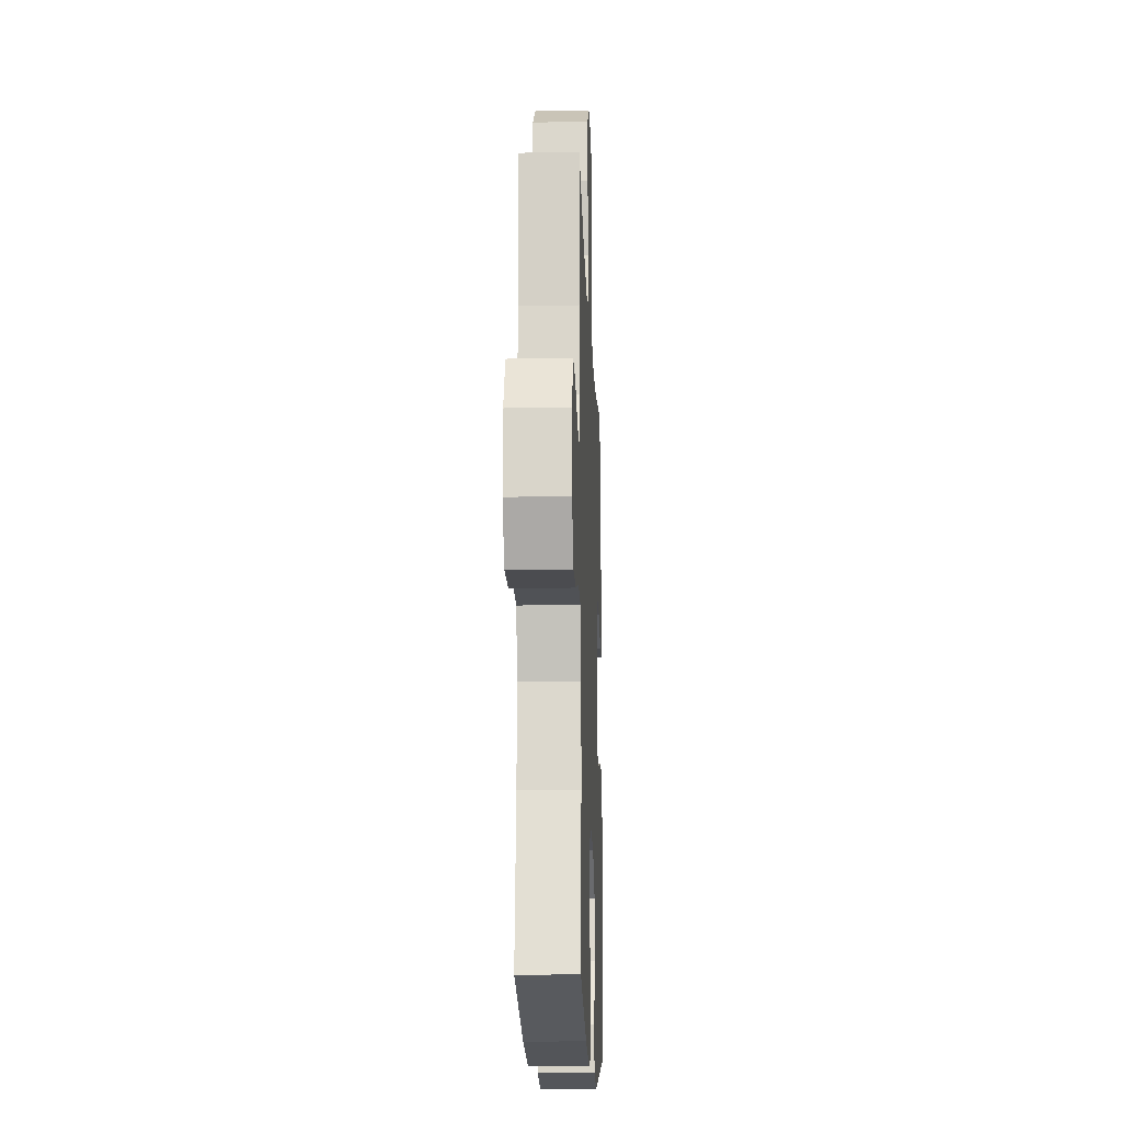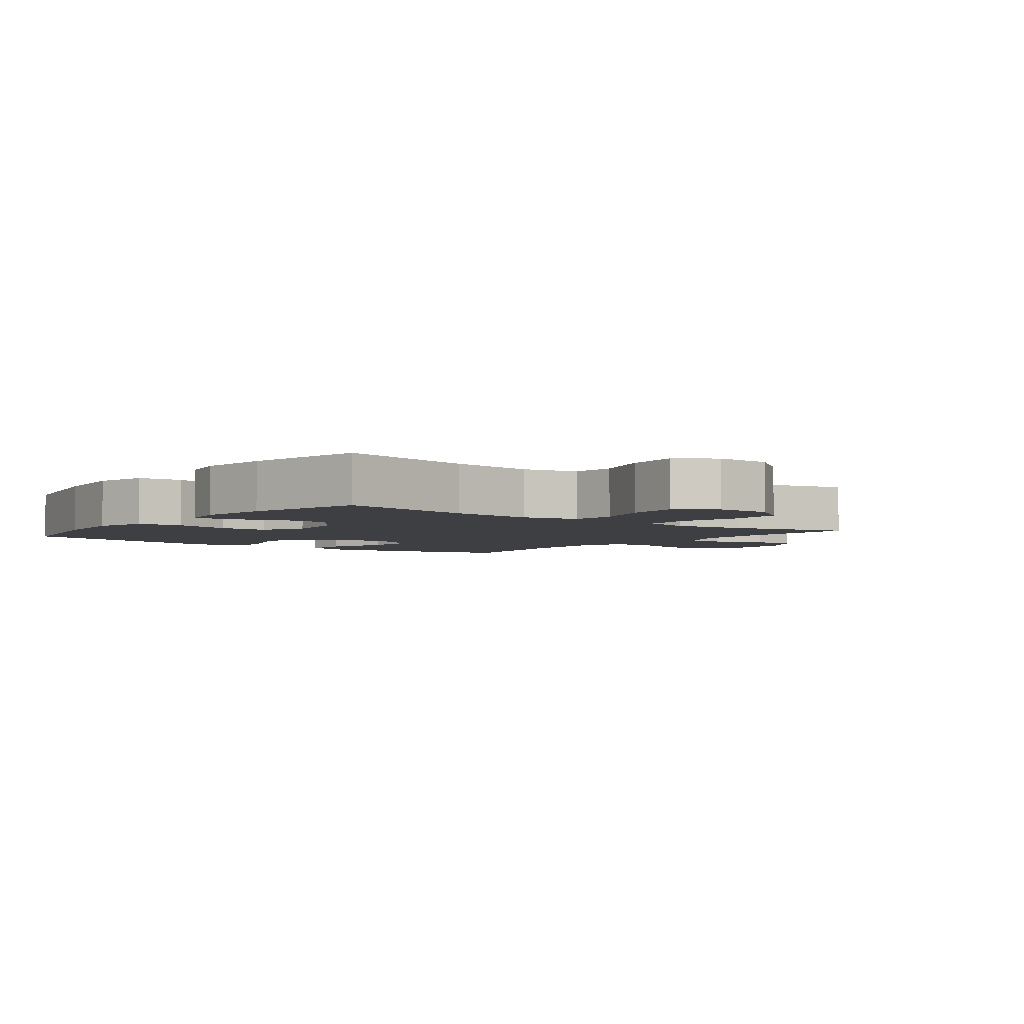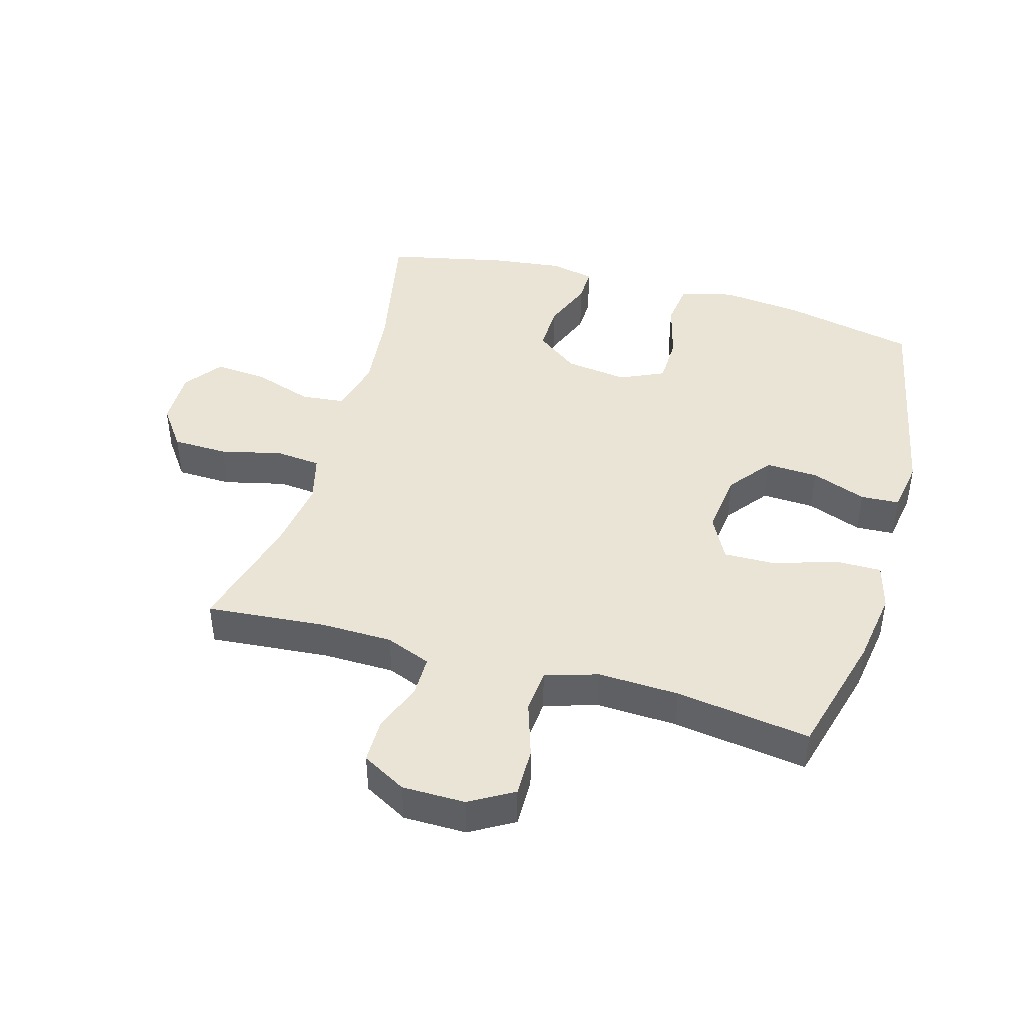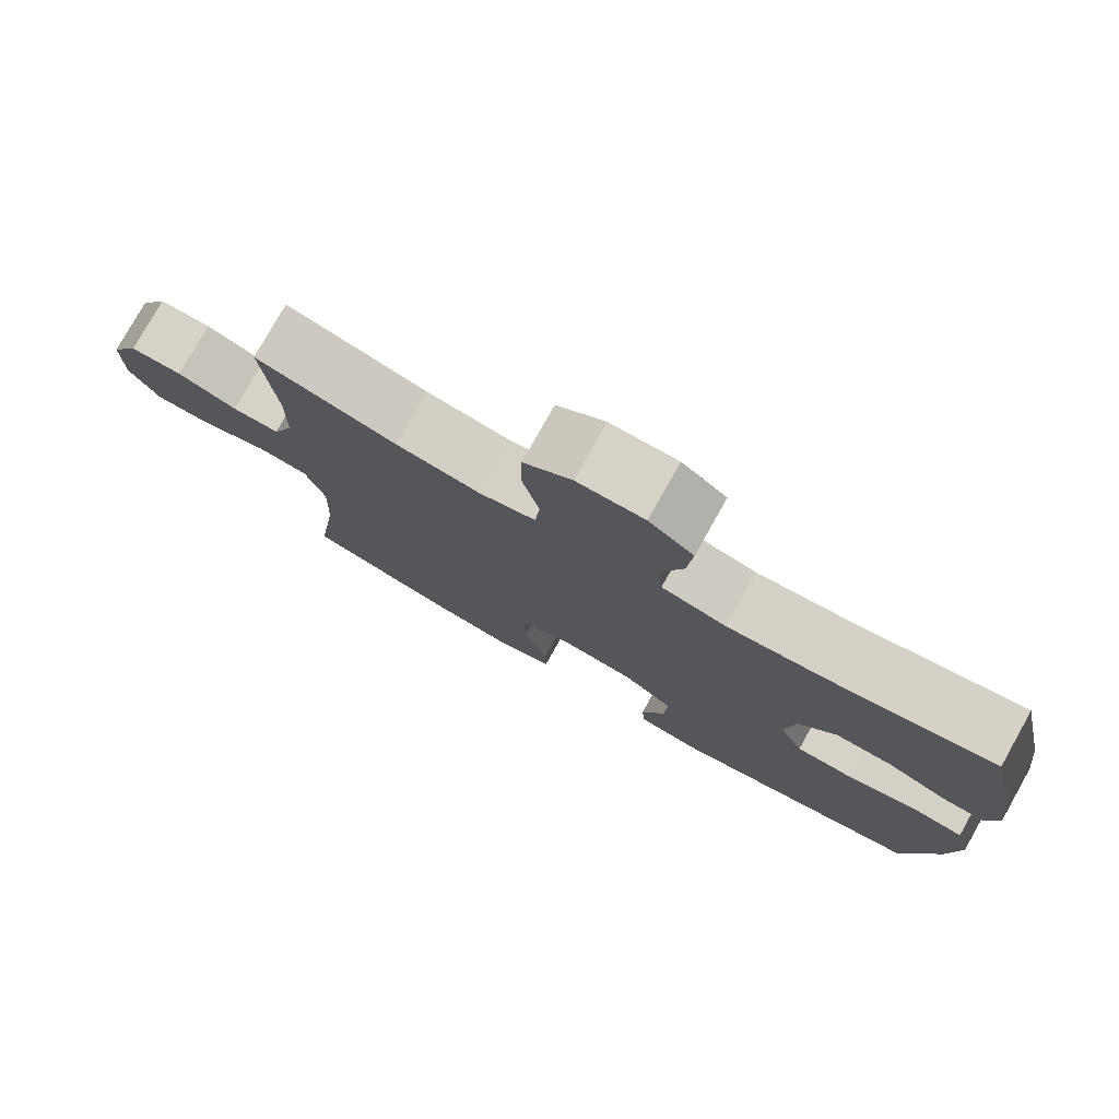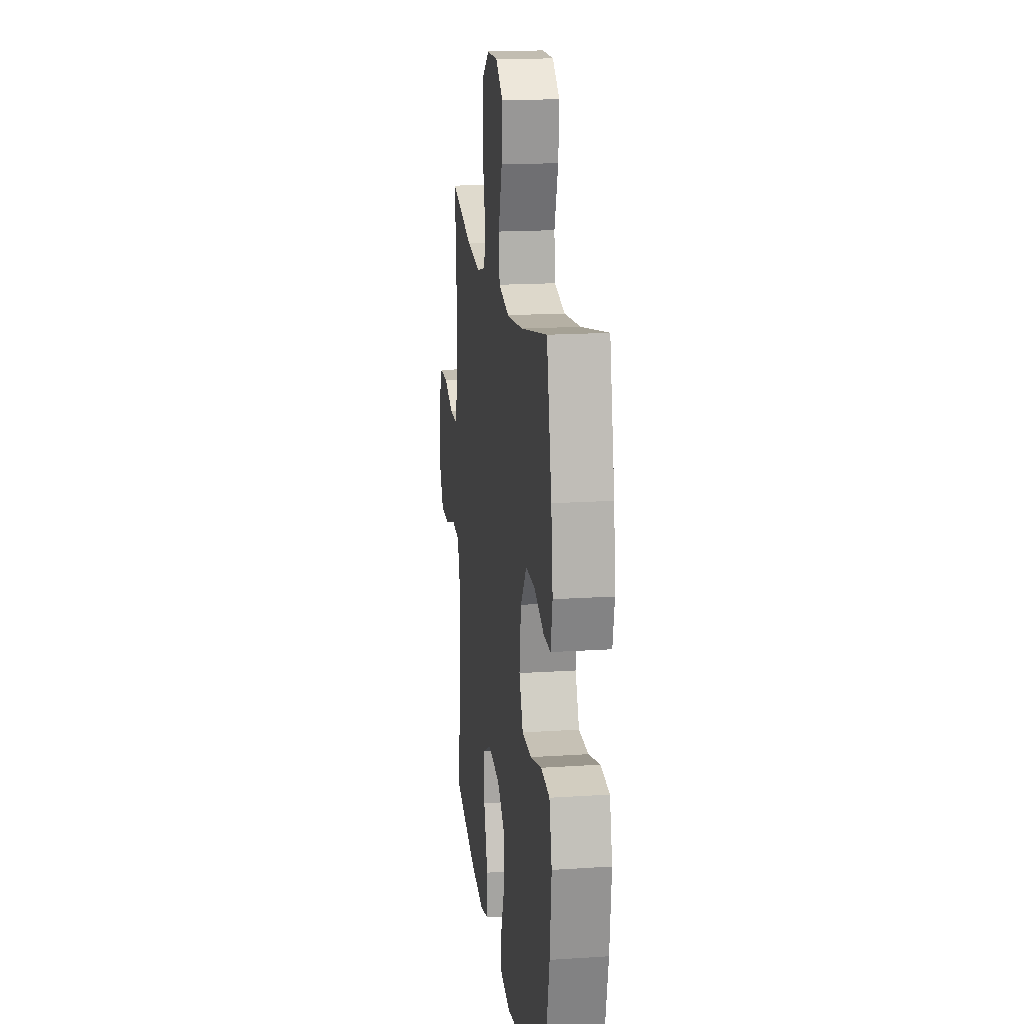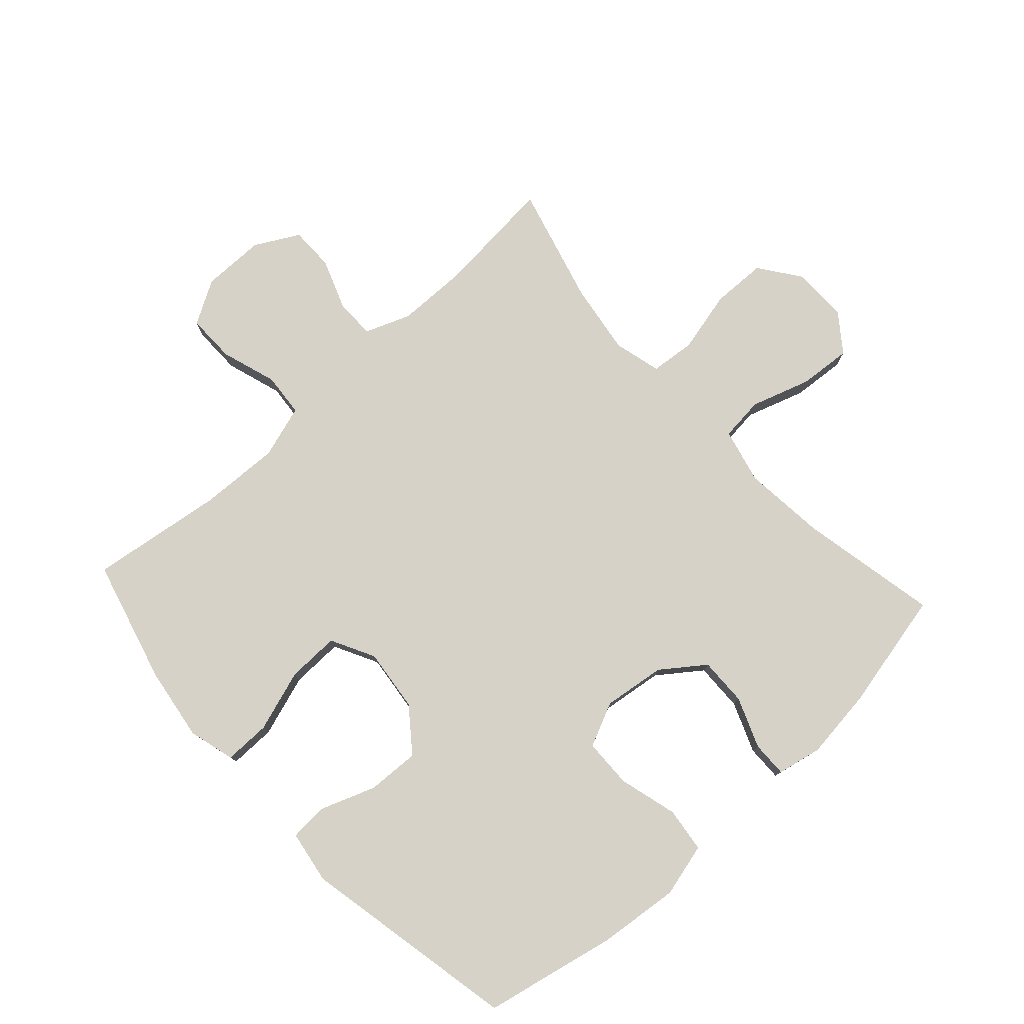
<metadata>
{"format":"obj","ext":"obj","renderer":"f3d","projection":"perspective","resolution":1024,"background":"white","views":[{"elev":-15.8,"azim":92.2,"up":"+Z"},{"elev":-3.9,"azim":-37.9,"up":"+Y"},{"elev":43.9,"azim":105.9,"up":"+Y"},{"elev":78.2,"azim":-150.7,"up":"+Z"},{"elev":17.4,"azim":-97.4,"up":"+Z"},{"elev":78.2,"azim":-132.5,"up":"+Y"}]}
</metadata>
<code>
o path1736_path1736.001
v -0.5748 0.0375 0.2901
v -0.589 0.0375 0.1755
v -0.574 0.0375 0.1031
v -0.5165 0.0375 0.1042
v -0.4354 0.0375 0.1363
v -0.3573 0.0375 0.1381
v -0.306 0.0375 0.06895
v -0.2926 0.0375 -0.03131
v -0.3252 0.0375 -0.1024
v -0.4041 0.0375 -0.1043
v -0.4988 0.0375 -0.07885
v -0.571 0.0375 -0.0879
v -0.5929 0.0375 -0.1742
v -0.5791 0.0375 -0.3036
v -0.533 0.0375 -0.5184
v -0.1823 0.0375 -0.5883
v -0.09727 0.0375 -0.5744
v -0.0938 0.0375 -0.5124
v -0.1267 0.0375 -0.4239
v -0.1305 0.0375 -0.3395
v -0.06115 0.0375 -0.2859
v 0.04012 0.0375 -0.2741
v 0.1107 0.0375 -0.3109
v 0.1088 0.0375 -0.3954
v 0.07635 0.0375 -0.4951
v 0.07584 0.0375 -0.5697
v 0.151 0.0375 -0.59
v 0.2694 0.0375 -0.5721
v 0.4689 0.0375 -0.5184
v 0.4382 0.0375 -0.3018
v 0.433 0.0375 -0.1719
v 0.4594 0.0375 -0.08648
v 0.5293 0.0375 -0.08032
v 0.6195 0.0375 -0.1095
v 0.698 0.0375 -0.1102
v 0.7385 0.0375 -0.03983
v 0.738 0.0375 0.06148
v 0.6989 0.0375 0.1326
v 0.6277 0.0375 0.1327
v 0.5469 0.0375 0.1023
v 0.4825 0.0375 0.1024
v 0.4539 0.0375 0.1755
v 0.4519 0.0375 0.2902
v 0.4689 0.0375 0.4833
v 0.2771 0.0375 0.4315
v 0.1618 0.0375 0.4142
v 0.08542 0.0375 0.434
v 0.07841 0.0375 0.5067
v 0.1019 0.0375 0.6059
v 0.09964 0.0375 0.6947
v 0.03409 0.0375 0.7422
v -0.05709 0.0375 0.7429
v -0.1175 0.0375 0.6977
v -0.1106 0.0375 0.6128
v -0.07938 0.0375 0.5176
v -0.08664 0.0375 0.4467
v -0.1754 0.0375 0.4253
v -0.3097 0.0375 0.4386
v -0.533 0.0375 0.4833
v -0.5748 -0.0375 0.2901
v -0.589 -0.0375 0.1755
v -0.574 -0.0375 0.1031
v -0.5165 -0.0375 0.1042
v -0.4354 -0.0375 0.1363
v -0.3573 -0.0375 0.1381
v -0.306 -0.0375 0.06895
v -0.2926 -0.0375 -0.03131
v -0.3252 -0.0375 -0.1024
v -0.4041 -0.0375 -0.1043
v -0.4988 -0.0375 -0.07885
v -0.571 -0.0375 -0.0879
v -0.5929 -0.0375 -0.1742
v -0.5791 -0.0375 -0.3036
v -0.533 -0.0375 -0.5184
v -0.1823 -0.0375 -0.5883
v -0.09727 -0.0375 -0.5744
v -0.0938 -0.0375 -0.5124
v -0.1267 -0.0375 -0.4239
v -0.1305 -0.0375 -0.3395
v -0.06115 -0.0375 -0.2859
v 0.04012 -0.0375 -0.2741
v 0.1107 -0.0375 -0.3109
v 0.1088 -0.0375 -0.3954
v 0.07635 -0.0375 -0.4951
v 0.07584 -0.0375 -0.5697
v 0.151 -0.0375 -0.59
v 0.2694 -0.0375 -0.5721
v 0.4689 -0.0375 -0.5184
v 0.4382 -0.0375 -0.3018
v 0.433 -0.0375 -0.1719
v 0.4594 -0.0375 -0.08648
v 0.5293 -0.0375 -0.08032
v 0.6195 -0.0375 -0.1095
v 0.698 -0.0375 -0.1102
v 0.7385 -0.0375 -0.03983
v 0.738 -0.0375 0.06148
v 0.6989 -0.0375 0.1326
v 0.6277 -0.0375 0.1327
v 0.5469 -0.0375 0.1023
v 0.4825 -0.0375 0.1024
v 0.4539 -0.0375 0.1755
v 0.4519 -0.0375 0.2902
v 0.4689 -0.0375 0.4833
v 0.2771 -0.0375 0.4315
v 0.1618 -0.0375 0.4142
v 0.08542 -0.0375 0.434
v 0.07841 -0.0375 0.5067
v 0.1019 -0.0375 0.6059
v 0.09964 -0.0375 0.6947
v 0.03409 -0.0375 0.7422
v -0.05709 -0.0375 0.7429
v -0.1175 -0.0375 0.6977
v -0.1106 -0.0375 0.6128
v -0.07938 -0.0375 0.5176
v -0.08664 -0.0375 0.4467
v -0.1754 -0.0375 0.4253
v -0.3097 -0.0375 0.4386
v -0.533 -0.0375 0.4833
v 0.03409 0.0375 0.7422
v -0.05709 0.0375 0.7429
v -0.1175 0.0375 0.6977
v 0.09964 0.0375 0.6947
v -0.1106 0.0375 0.6128
v 0.1019 0.0375 0.6059
v -0.07938 0.0375 0.5176
v 0.07841 0.0375 0.5067
v -0.08664 0.0375 0.4467
v -0.08664 0.0375 0.4467
v 0.08542 0.0375 0.434
v 0.08542 0.0375 0.434
v -0.3097 0.0375 0.4386
v -0.533 0.0375 0.4833
v -0.533 0.0375 0.4833
v 0.4689 0.0375 0.4833
v 0.4689 0.0375 0.4833
v 0.2771 0.0375 0.4315
v -0.1754 0.0375 0.4253
v 0.1618 0.0375 0.4142
v 0.4519 0.0375 0.2902
v -0.5748 0.0375 0.2901
v 0.4539 0.0375 0.1755
v -0.589 0.0375 0.1755
v -0.574 0.0375 0.1031
v -0.574 0.0375 0.1031
v 0.4825 0.0375 0.1024
v 0.4825 0.0375 0.1024
v -0.4354 0.0375 0.1363
v -0.3573 0.0375 0.1381
v -0.306 0.0375 0.06895
v -0.5165 0.0375 0.1042
v 0.6989 0.0375 0.1326
v 0.6989 0.0375 0.1326
v 0.6277 0.0375 0.1327
v 0.5469 0.0375 0.1023
v 0.738 0.0375 0.06148
v -0.2926 0.0375 -0.03131
v 0.7385 0.0375 -0.03983
v -0.3252 0.0375 -0.1024
v -0.3252 0.0375 -0.1024
v 0.698 0.0375 -0.1102
v 0.698 0.0375 -0.1102
v -0.4041 0.0375 -0.1043
v -0.4988 0.0375 -0.07885
v -0.571 0.0375 -0.0879
v -0.571 0.0375 -0.0879
v 0.6195 0.0375 -0.1095
v 0.5293 0.0375 -0.08032
v 0.4594 0.0375 -0.08648
v 0.4594 0.0375 -0.08648
v 0.433 0.0375 -0.1719
v -0.5929 0.0375 -0.1742
v 0.4382 0.0375 -0.3018
v -0.5791 0.0375 -0.3036
v 0.04012 0.0375 -0.2741
v 0.1107 0.0375 -0.3109
v 0.1107 0.0375 -0.3109
v -0.06115 0.0375 -0.2859
v -0.1305 0.0375 -0.3395
v 0.1088 0.0375 -0.3954
v -0.1267 0.0375 -0.4239
v 0.07635 0.0375 -0.4951
v 0.4689 0.0375 -0.5184
v 0.4689 0.0375 -0.5184
v -0.0938 0.0375 -0.5124
v -0.533 0.0375 -0.5184
v -0.533 0.0375 -0.5184
v 0.07584 0.0375 -0.5697
v 0.07584 0.0375 -0.5697
v -0.09727 0.0375 -0.5744
v -0.09727 0.0375 -0.5744
v 0.2694 0.0375 -0.5721
v -0.1823 0.0375 -0.5883
v 0.151 0.0375 -0.59
v 0.03409 -0.0375 0.7422
v -0.05709 -0.0375 0.7429
v -0.1175 -0.0375 0.6977
v 0.09964 -0.0375 0.6947
v -0.1106 -0.0375 0.6128
v 0.1019 -0.0375 0.6059
v -0.07938 -0.0375 0.5176
v 0.07841 -0.0375 0.5067
v -0.08664 -0.0375 0.4467
v -0.08664 -0.0375 0.4467
v 0.08542 -0.0375 0.434
v 0.08542 -0.0375 0.434
v -0.3097 -0.0375 0.4386
v -0.533 -0.0375 0.4833
v -0.533 -0.0375 0.4833
v 0.4689 -0.0375 0.4833
v 0.4689 -0.0375 0.4833
v 0.2771 -0.0375 0.4315
v -0.1754 -0.0375 0.4253
v 0.1618 -0.0375 0.4142
v 0.4519 -0.0375 0.2902
v -0.5748 -0.0375 0.2901
v 0.4539 -0.0375 0.1755
v -0.589 -0.0375 0.1755
v -0.574 -0.0375 0.1031
v -0.574 -0.0375 0.1031
v 0.4825 -0.0375 0.1024
v 0.4825 -0.0375 0.1024
v -0.4354 -0.0375 0.1363
v -0.3573 -0.0375 0.1381
v -0.306 -0.0375 0.06895
v -0.5165 -0.0375 0.1042
v 0.6989 -0.0375 0.1326
v 0.6989 -0.0375 0.1326
v 0.6277 -0.0375 0.1327
v 0.5469 -0.0375 0.1023
v 0.738 -0.0375 0.06148
v -0.2926 -0.0375 -0.03131
v 0.7385 -0.0375 -0.03983
v -0.3252 -0.0375 -0.1024
v -0.3252 -0.0375 -0.1024
v 0.698 -0.0375 -0.1102
v 0.698 -0.0375 -0.1102
v -0.4041 -0.0375 -0.1043
v -0.4988 -0.0375 -0.07885
v -0.571 -0.0375 -0.0879
v -0.571 -0.0375 -0.0879
v 0.6195 -0.0375 -0.1095
v 0.5293 -0.0375 -0.08032
v 0.4594 -0.0375 -0.08648
v 0.4594 -0.0375 -0.08648
v 0.433 -0.0375 -0.1719
v -0.5929 -0.0375 -0.1742
v 0.4382 -0.0375 -0.3018
v -0.5791 -0.0375 -0.3036
v 0.04012 -0.0375 -0.2741
v 0.1107 -0.0375 -0.3109
v 0.1107 -0.0375 -0.3109
v -0.06115 -0.0375 -0.2859
v -0.1305 -0.0375 -0.3395
v 0.1088 -0.0375 -0.3954
v -0.1267 -0.0375 -0.4239
v 0.07635 -0.0375 -0.4951
v 0.4689 -0.0375 -0.5184
v 0.4689 -0.0375 -0.5184
v -0.0938 -0.0375 -0.5124
v -0.533 -0.0375 -0.5184
v -0.533 -0.0375 -0.5184
v 0.07584 -0.0375 -0.5697
v 0.07584 -0.0375 -0.5697
v -0.09727 -0.0375 -0.5744
v -0.09727 -0.0375 -0.5744
v 0.2694 -0.0375 -0.5721
v -0.1823 -0.0375 -0.5883
v 0.151 -0.0375 -0.59
f 211 213 216
f 222 217 225
f 206 222 223
f 259 267 264
f 216 213 249
f 228 241 230
f 257 247 266
f 235 232 241
f 200 202 201
f 248 237 246
f 204 224 213
f 255 260 267
f 201 202 204
f 253 260 255
f 266 256 268
f 247 254 266
f 241 229 242
f 253 233 248
f 199 198 200
f 246 238 239
f 197 194 199
f 211 214 209
f 215 222 206
f 232 230 241
f 245 249 250
f 195 198 194
f 217 222 215
f 215 206 207
f 206 223 212
f 212 223 224
f 202 224 204
f 225 217 218
f 252 233 253
f 231 233 252
f 249 231 252
f 248 233 237
f 199 200 201
f 243 216 249
f 198 195 196
f 268 256 262
f 242 220 243
f 260 253 248
f 247 250 254
f 226 228 230
f 243 220 216
f 256 266 254
f 229 220 242
f 243 249 245
f 241 228 229
f 237 238 246
f 198 199 194
f 249 224 231
f 212 224 202
f 255 267 259
f 245 250 247
f 213 224 249
f 214 211 216
f 51 52 111 110
f 52 53 112 111
f 50 51 110 109
f 53 54 113 112
f 49 50 109 108
f 54 55 114 113
f 48 49 108 107
f 55 128 203 114
f 130 48 107 205
f 58 133 208 117
f 135 45 104 210
f 56 57 116 115
f 57 58 117 116
f 46 47 106 105
f 45 46 105 104
f 43 44 103 102
f 59 1 60 118
f 42 43 102 101
f 1 2 61 60
f 2 144 219 61
f 146 42 101 221
f 5 6 65 64
f 6 7 66 65
f 4 5 64 63
f 3 4 63 62
f 152 39 98 227
f 39 40 99 98
f 37 38 97 96
f 40 41 100 99
f 7 8 67 66
f 36 37 96 95
f 8 159 234 67
f 161 36 95 236
f 10 11 70 69
f 11 165 240 70
f 34 35 94 93
f 33 34 93 92
f 169 33 92 244
f 31 32 91 90
f 12 13 72 71
f 9 10 69 68
f 30 31 90 89
f 13 14 73 72
f 22 176 251 81
f 21 22 81 80
f 20 21 80 79
f 23 24 83 82
f 19 20 79 78
f 24 25 84 83
f 183 30 89 258
f 18 19 78 77
f 14 186 261 73
f 25 188 263 84
f 190 18 77 265
f 28 29 88 87
f 16 17 76 75
f 15 16 75 74
f 27 28 87 86
f 26 27 86 85
f 136 141 138
f 147 150 142
f 131 148 147
f 184 189 192
f 141 174 138
f 153 155 166
f 182 191 172
f 160 166 157
f 125 126 127
f 173 171 162
f 129 138 149
f 180 192 185
f 126 129 127
f 178 180 185
f 191 193 181
f 172 191 179
f 166 167 154
f 178 173 158
f 124 125 123
f 171 164 163
f 122 124 119
f 136 134 139
f 140 131 147
f 157 166 155
f 170 175 174
f 120 119 123
f 142 140 147
f 140 132 131
f 131 137 148
f 137 149 148
f 127 129 149
f 150 143 142
f 177 178 158
f 156 177 158
f 174 177 156
f 173 162 158
f 124 126 125
f 168 174 141
f 123 121 120
f 193 187 181
f 167 168 145
f 185 173 178
f 172 179 175
f 151 155 153
f 168 141 145
f 181 179 191
f 154 167 145
f 168 170 174
f 166 154 153
f 162 171 163
f 123 119 124
f 174 156 149
f 137 127 149
f 180 184 192
f 170 172 175
f 138 174 149
f 139 141 136

</code>
